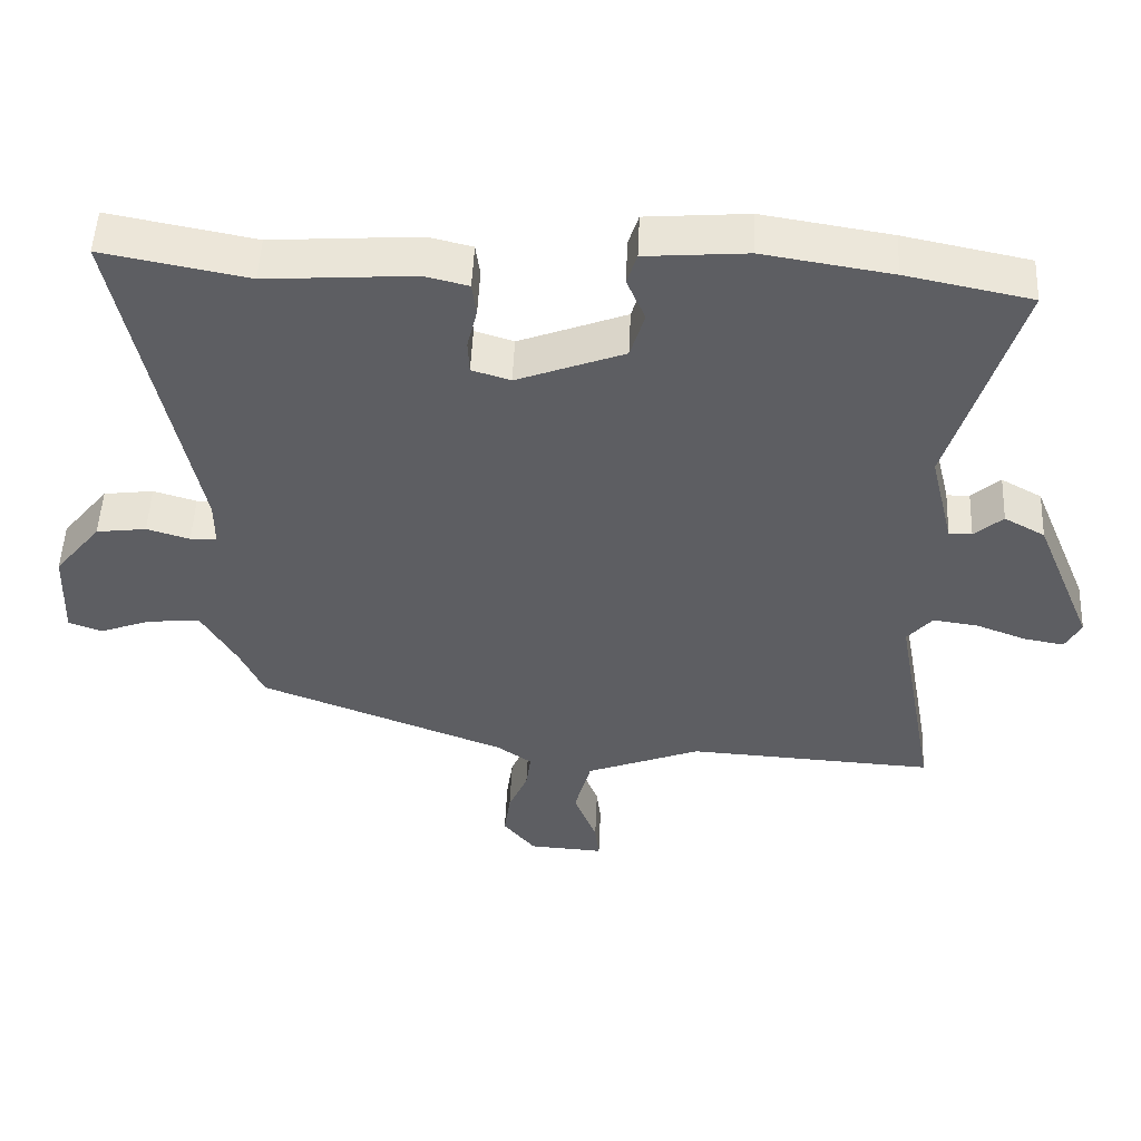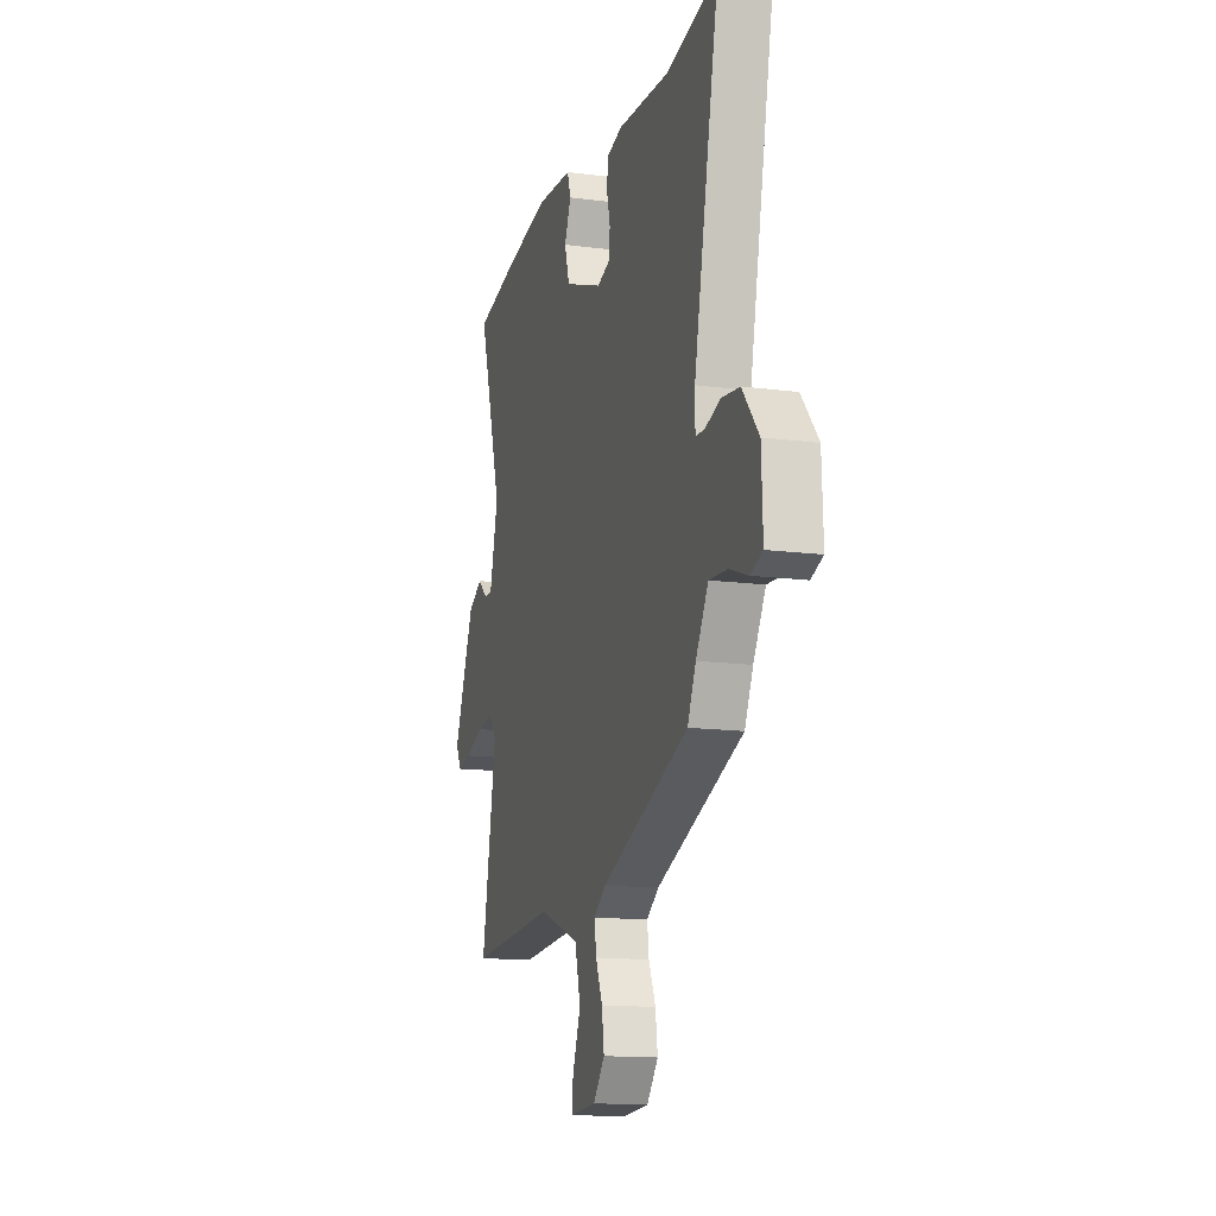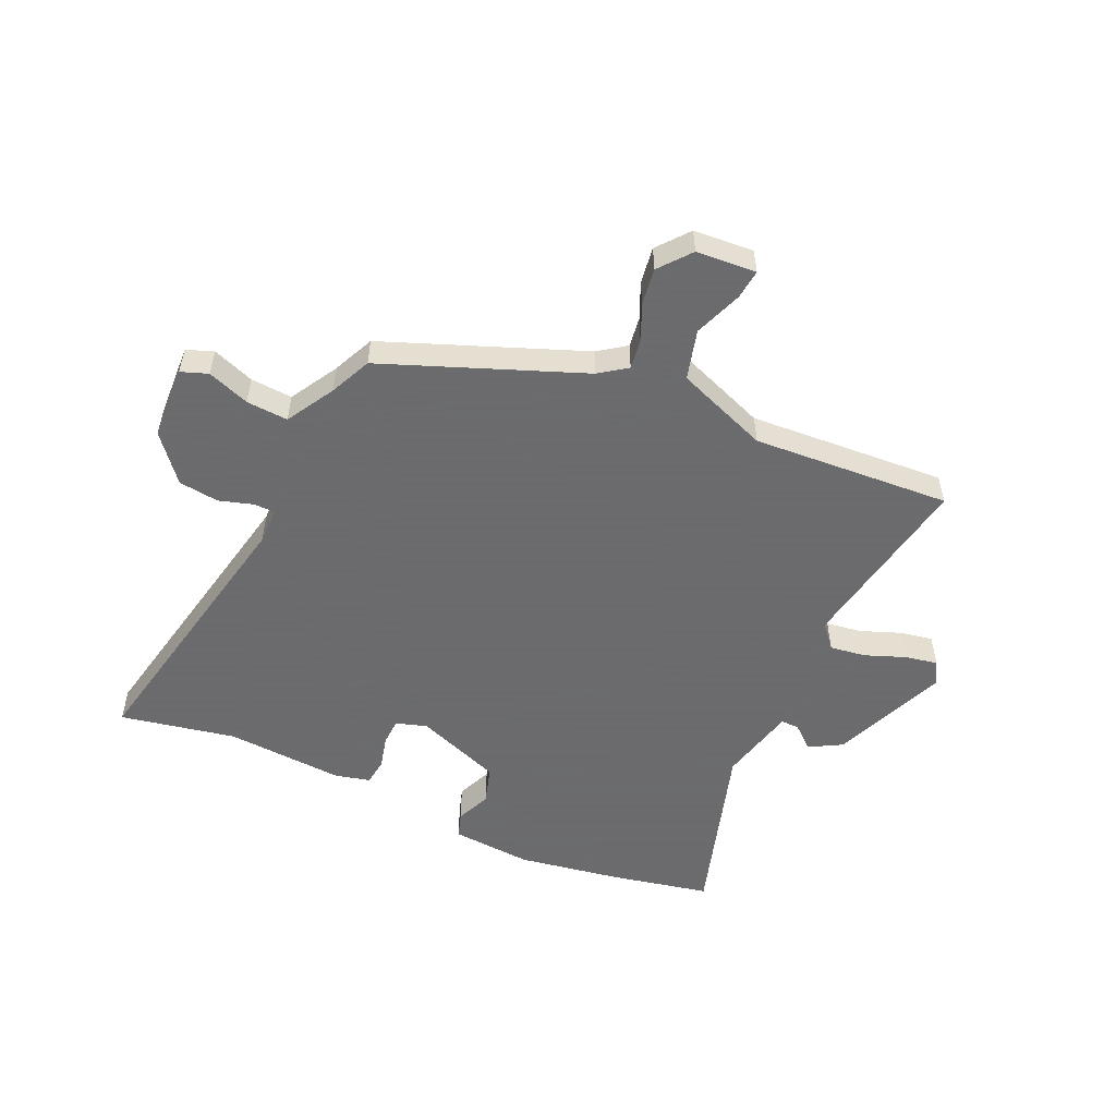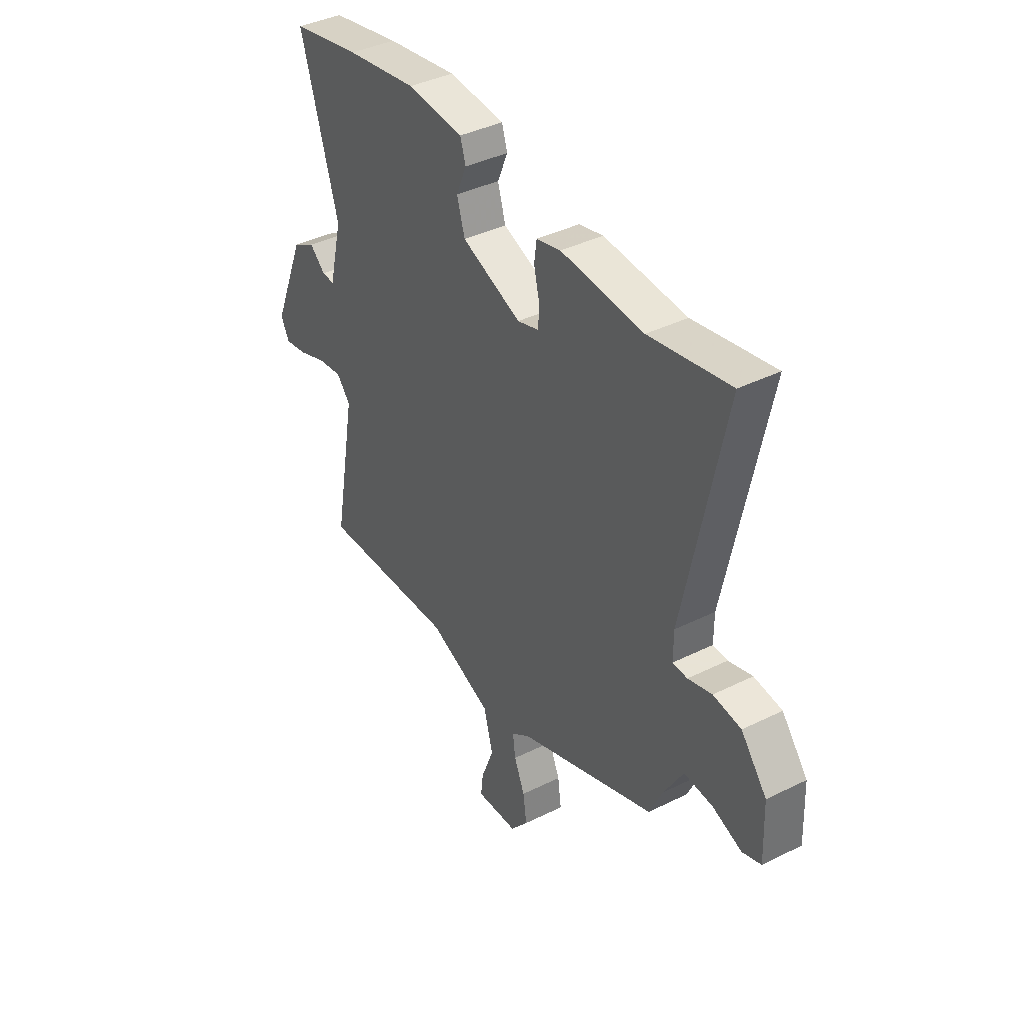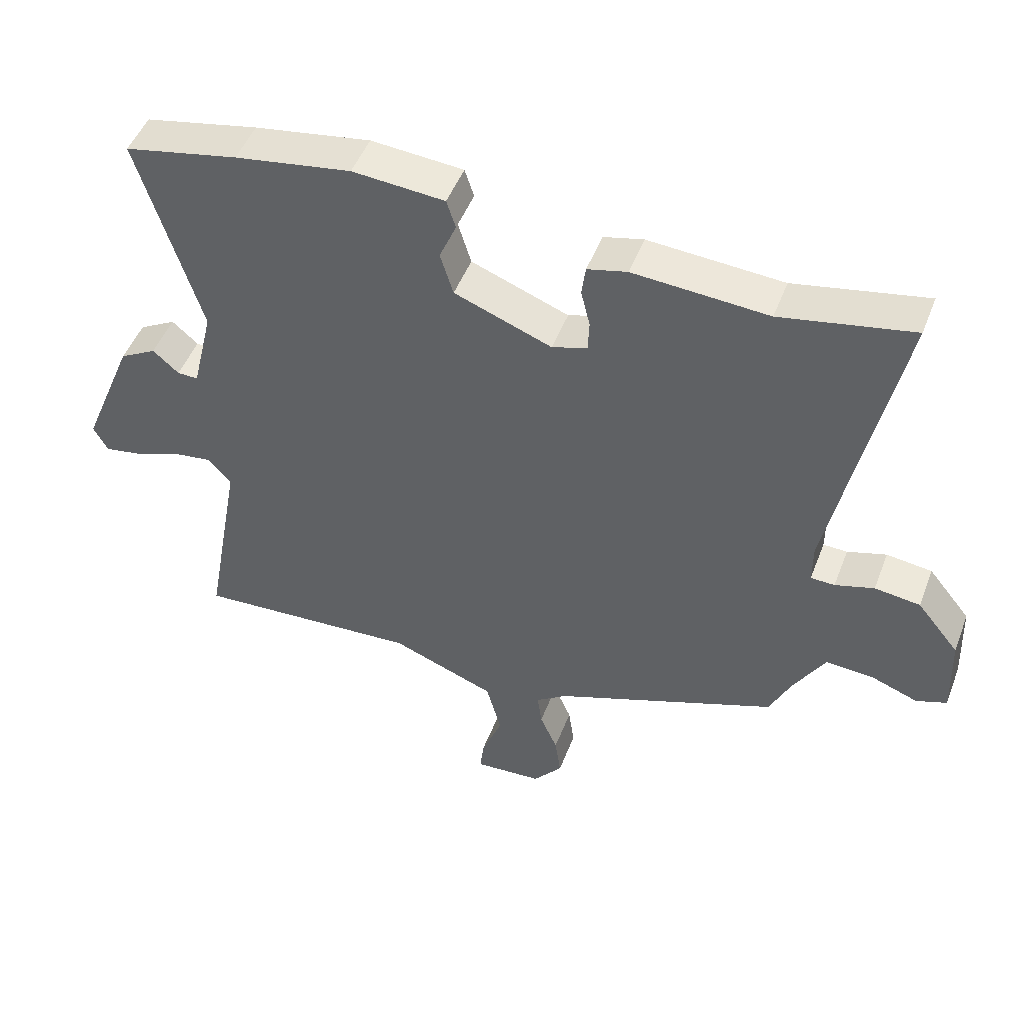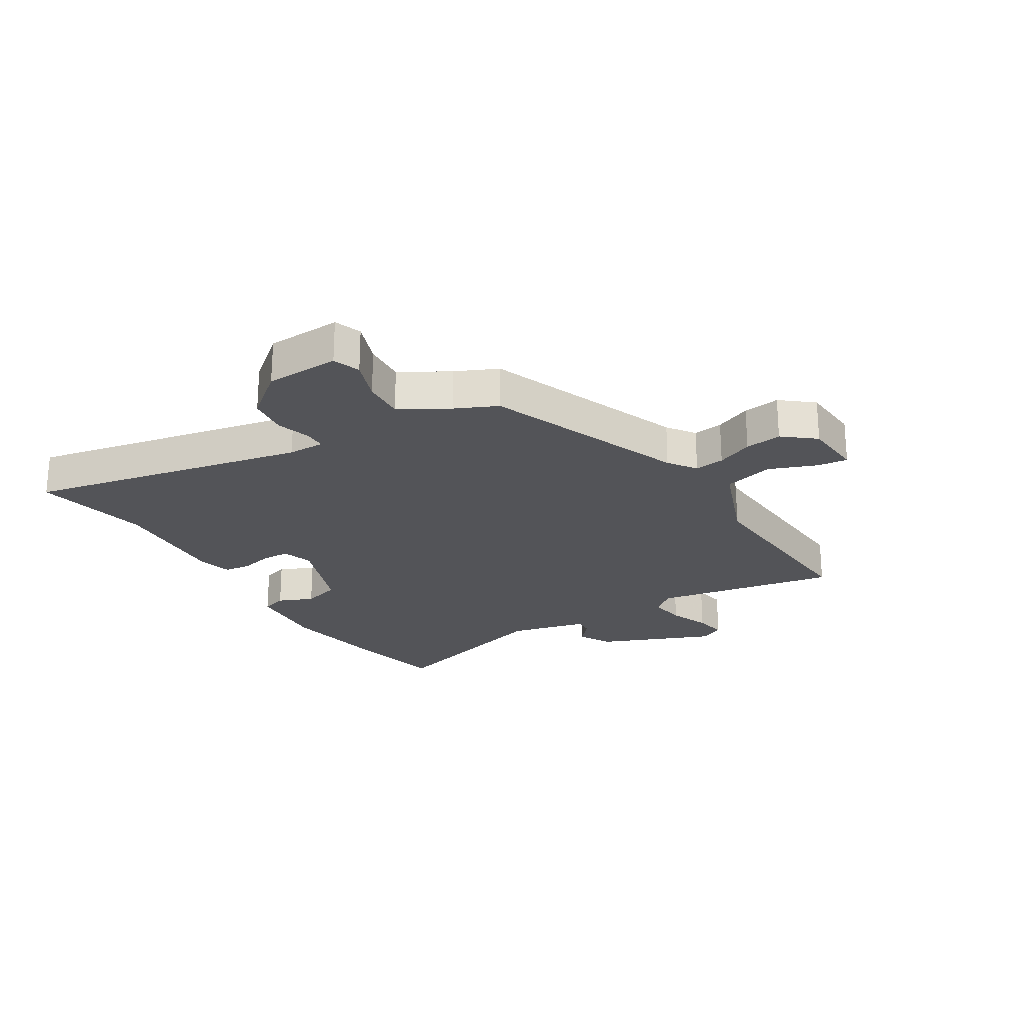
<metadata>
{"format":"obj","ext":"obj","renderer":"f3d","projection":"perspective","resolution":1024,"background":"white","views":[{"elev":50.7,"azim":-177.5,"up":"+Z"},{"elev":-14.3,"azim":73.9,"up":"+Z"},{"elev":-53.5,"azim":155.9,"up":"+Y"},{"elev":39.7,"azim":58.4,"up":"+Z"},{"elev":48.8,"azim":20.6,"up":"+Z"},{"elev":-23.6,"azim":121.7,"up":"+Y"}]}
</metadata>
<code>
v 0.45 0.07 -0.374
v 0.104 0.07 -0.507
v 0.056 0.07 -0.541
v 0.063 0.07 -0.593
v 0.09 0.07 -0.656
v 0.099 0.07 -0.72
v 0.054 0.07 -0.775
v -0.051 0.07 -0.782
v -0.045 0.07 -0.73
v -0.013 0.07 -0.647
v -0.036 0.07 -0.56
v -0.197 0.07 -0.498
v -0.544 0.07 -0.519
v -0.486 0.07 -0.199
v -0.521 0.07 -0.158
v -0.584 0.07 -0.167
v -0.655 0.07 -0.194
v -0.711 0.07 -0.204
v -0.733 0.07 -0.163
v -0.651 0.07 0.036
v -0.594 0.07 0.068
v -0.554 0.07 0.033
v -0.522 0.07 0.032
v -0.489 0.07 0.168
v -0.584 0.07 0.483
v -0.409 0.07 0.519
v -0.23 0.07 0.548
v -0.088 0.07 0.537
v -0.074 0.07 0.493
v -0.1 0.07 0.432
v -0.08 0.07 0.366
v 0.07 0.07 0.309
v 0.124 0.07 0.326
v 0.126 0.07 0.373
v 0.112 0.07 0.431
v 0.118 0.07 0.477
v 0.179 0.07 0.492
v 0.386 0.07 0.478
v 0.588 0.07 0.517
v 0.488 0.07 0.032
v 0.488 0.07 -0.032
v 0.525 0.07 -0.033
v 0.585 0.07 -0.015
v 0.655 0.07 -0.024
v 0.72 0.07 -0.104
v 0.725 0.07 -0.233
v 0.678 0.07 -0.25
v 0.605 0.07 -0.223
v 0.532 0.07 -0.218
v 0.483 0.07 -0.302
v 0.45 0 -0.374
v 0.104 0 -0.507
v 0.056 0 -0.541
v 0.063 0 -0.593
v 0.09 0 -0.656
v 0.099 0 -0.72
v 0.054 0 -0.775
v -0.051 0 -0.782
v -0.045 0 -0.73
v -0.013 0 -0.647
v -0.036 0 -0.56
v -0.197 0 -0.498
v -0.544 0 -0.519
v -0.486 0 -0.199
v -0.521 0 -0.158
v -0.584 0 -0.167
v -0.655 0 -0.194
v -0.711 0 -0.204
v -0.733 0 -0.163
v -0.651 0 0.036
v -0.594 0 0.068
v -0.554 0 0.033
v -0.522 0 0.032
v -0.489 0 0.168
v -0.584 0 0.483
v -0.409 0 0.519
v -0.23 0 0.548
v -0.088 0 0.537
v -0.074 0 0.493
v -0.1 0 0.432
v -0.08 0 0.366
v 0.07 0 0.309
v 0.124 0 0.326
v 0.126 0 0.373
v 0.112 0 0.431
v 0.118 0 0.477
v 0.179 0 0.492
v 0.386 0 0.478
v 0.588 0 0.517
v 0.488 0 0.032
v 0.488 0 -0.032
v 0.525 0 -0.033
v 0.585 0 -0.015
v 0.655 0 -0.024
v 0.72 0 -0.104
v 0.725 0 -0.233
v 0.678 0 -0.25
v 0.605 0 -0.223
v 0.532 0 -0.218
v 0.483 0 -0.302
f 46 47 48
f 45 46 48
f 44 45 48
f 43 44 48
f 42 43 48
f 41 42 48 49
f 38 39 40
f 38 40 41
f 37 38 41
f 36 37 41
f 35 36 41
f 34 35 41
f 41 49 50
f 34 41 50
f 33 34 50
f 28 29 30
f 27 28 30
f 26 27 30
f 25 26 30
f 24 25 30
f 23 24 30 31
f 20 21 22
f 19 20 22
f 18 19 22
f 17 18 22
f 16 17 22
f 15 16 22 23
f 23 31 32
f 15 23 32
f 14 15 32
f 8 9 10
f 7 8 10
f 6 7 10
f 5 6 10
f 4 5 10
f 3 4 10 11
f 2 3 11 12
f 33 50 1
f 32 33 1
f 14 32 1
f 13 14 1
f 12 13 1
f 1 2 12
f 98 97 96
f 98 96 95
f 98 95 94
f 98 94 93
f 98 93 92
f 99 98 92 91
f 90 89 88
f 91 90 88
f 91 88 87
f 91 87 86
f 91 86 85
f 91 85 84
f 100 99 91
f 100 91 84
f 100 84 83
f 80 79 78
f 80 78 77
f 80 77 76
f 80 76 75
f 80 75 74
f 81 80 74 73
f 72 71 70
f 72 70 69
f 72 69 68
f 72 68 67
f 72 67 66
f 73 72 66 65
f 82 81 73
f 82 73 65
f 82 65 64
f 60 59 58
f 60 58 57
f 60 57 56
f 60 56 55
f 60 55 54
f 61 60 54 53
f 62 61 53 52
f 51 100 83
f 51 83 82
f 51 82 64
f 51 64 63
f 51 63 62
f 62 52 51
f 1 51 52 2
f 2 52 53 3
f 3 53 54 4
f 4 54 55 5
f 5 55 56 6
f 6 56 57 7
f 7 57 58 8
f 8 58 59 9
f 9 59 60 10
f 10 60 61 11
f 11 61 62 12
f 12 62 63 13
f 13 63 64 14
f 14 64 65 15
f 15 65 66 16
f 16 66 67 17
f 17 67 68 18
f 18 68 69 19
f 19 69 70 20
f 20 70 71 21
f 21 71 72 22
f 22 72 73 23
f 23 73 74 24
f 24 74 75 25
f 25 75 76 26
f 26 76 77 27
f 27 77 78 28
f 28 78 79 29
f 29 79 80 30
f 30 80 81 31
f 31 81 82 32
f 32 82 83 33
f 33 83 84 34
f 34 84 85 35
f 35 85 86 36
f 36 86 87 37
f 37 87 88 38
f 38 88 89 39
f 39 89 90 40
f 40 90 91 41
f 41 91 92 42
f 42 92 93 43
f 43 93 94 44
f 44 94 95 45
f 45 95 96 46
f 46 96 97 47
f 47 97 98 48
f 48 98 99 49
f 49 99 100 50
f 50 100 51 1

</code>
